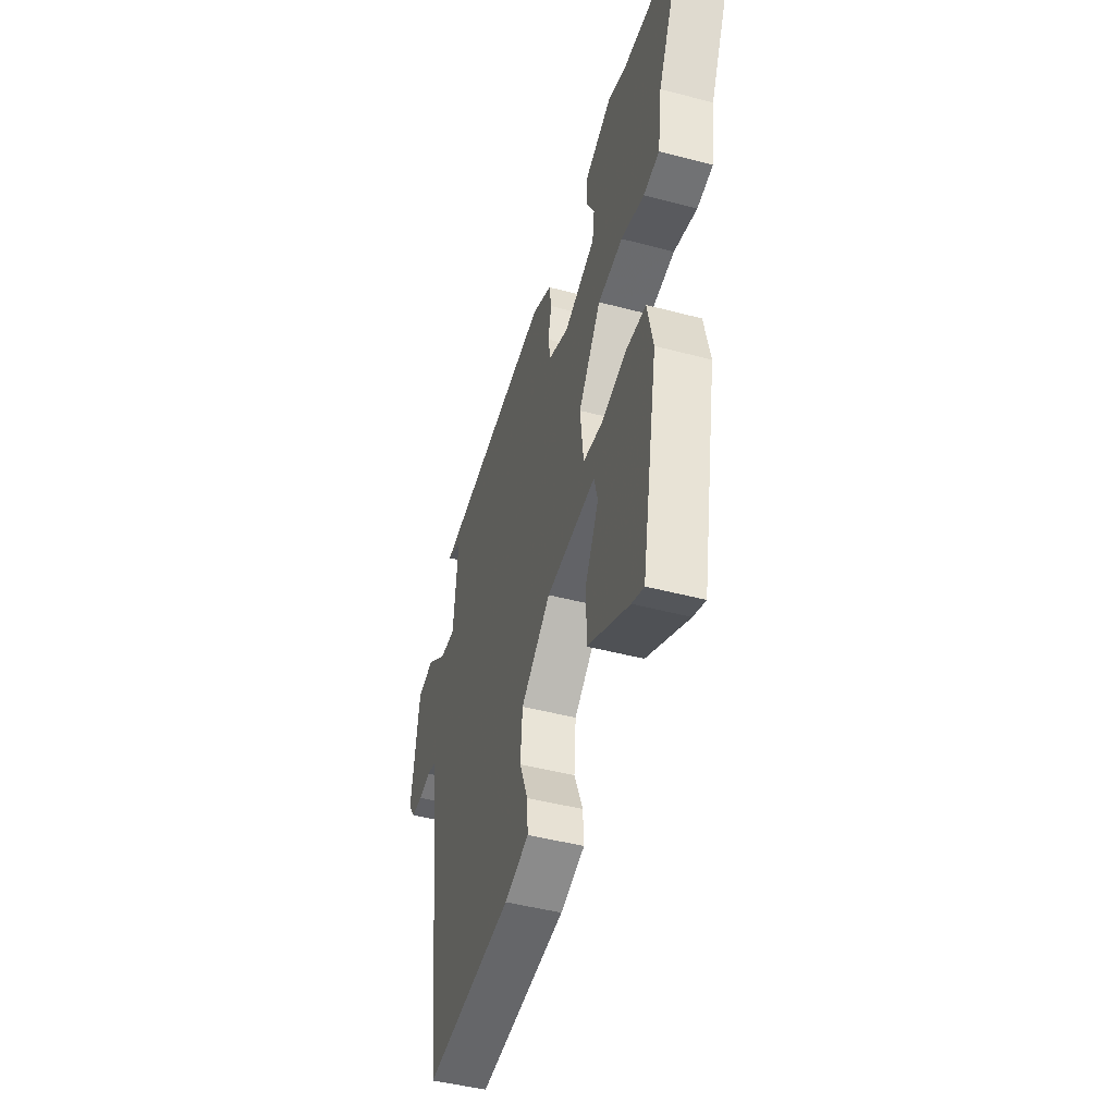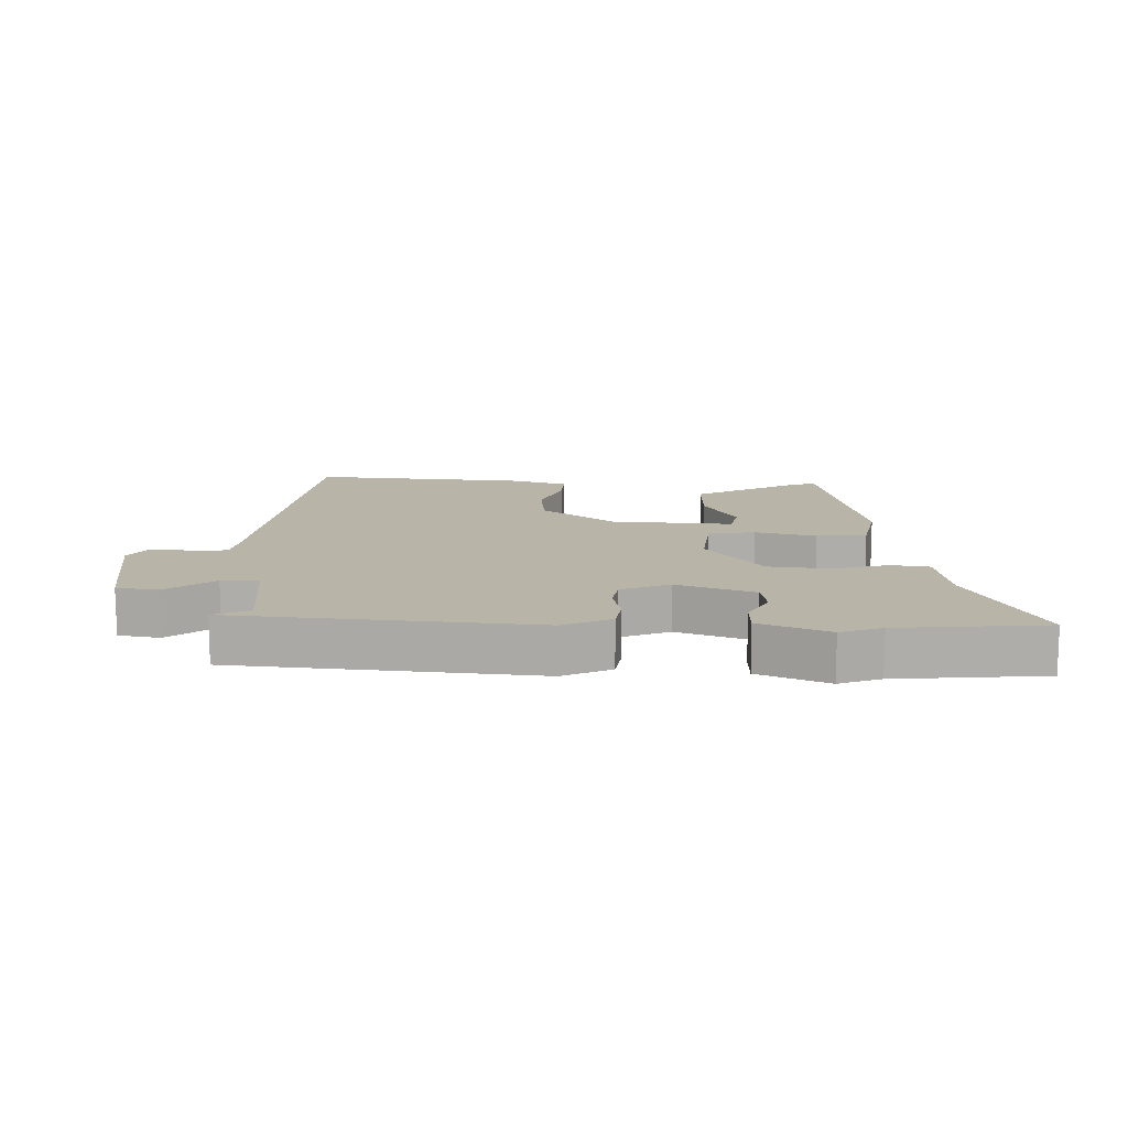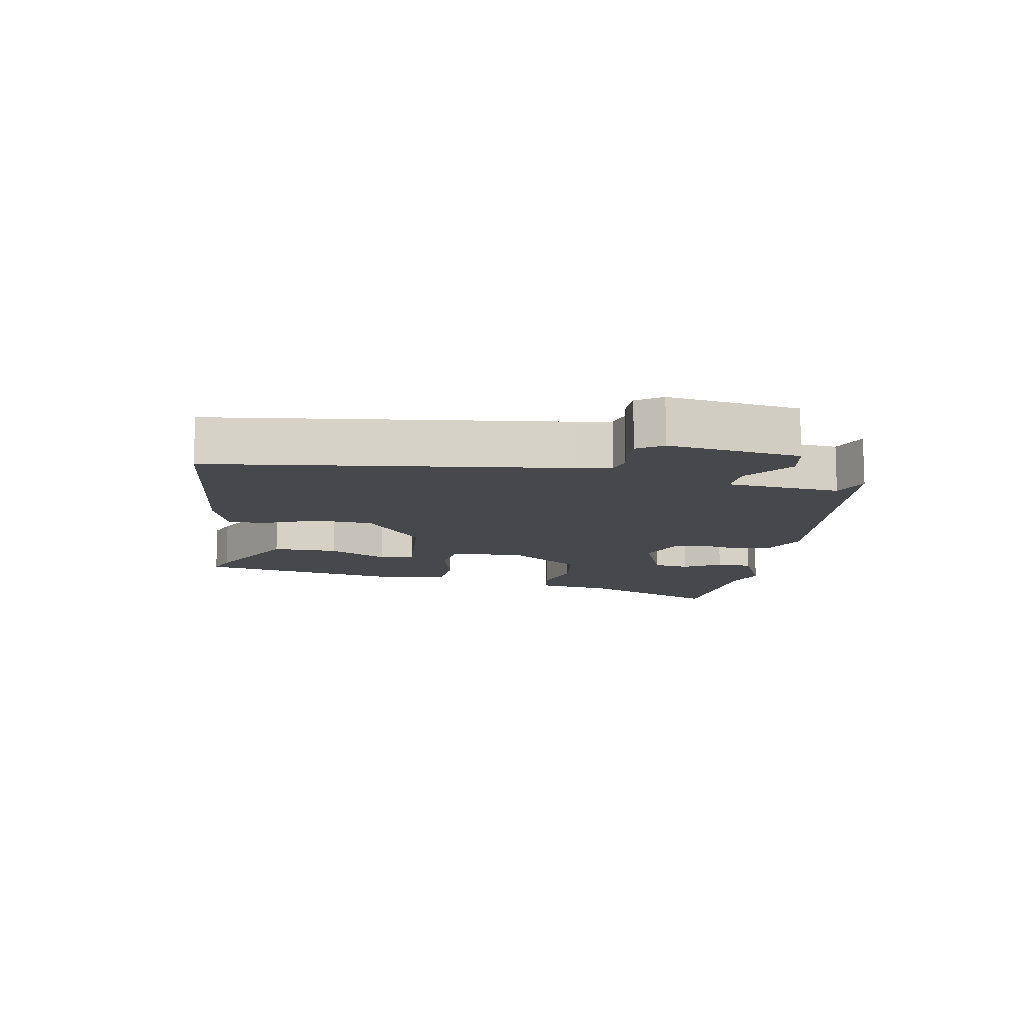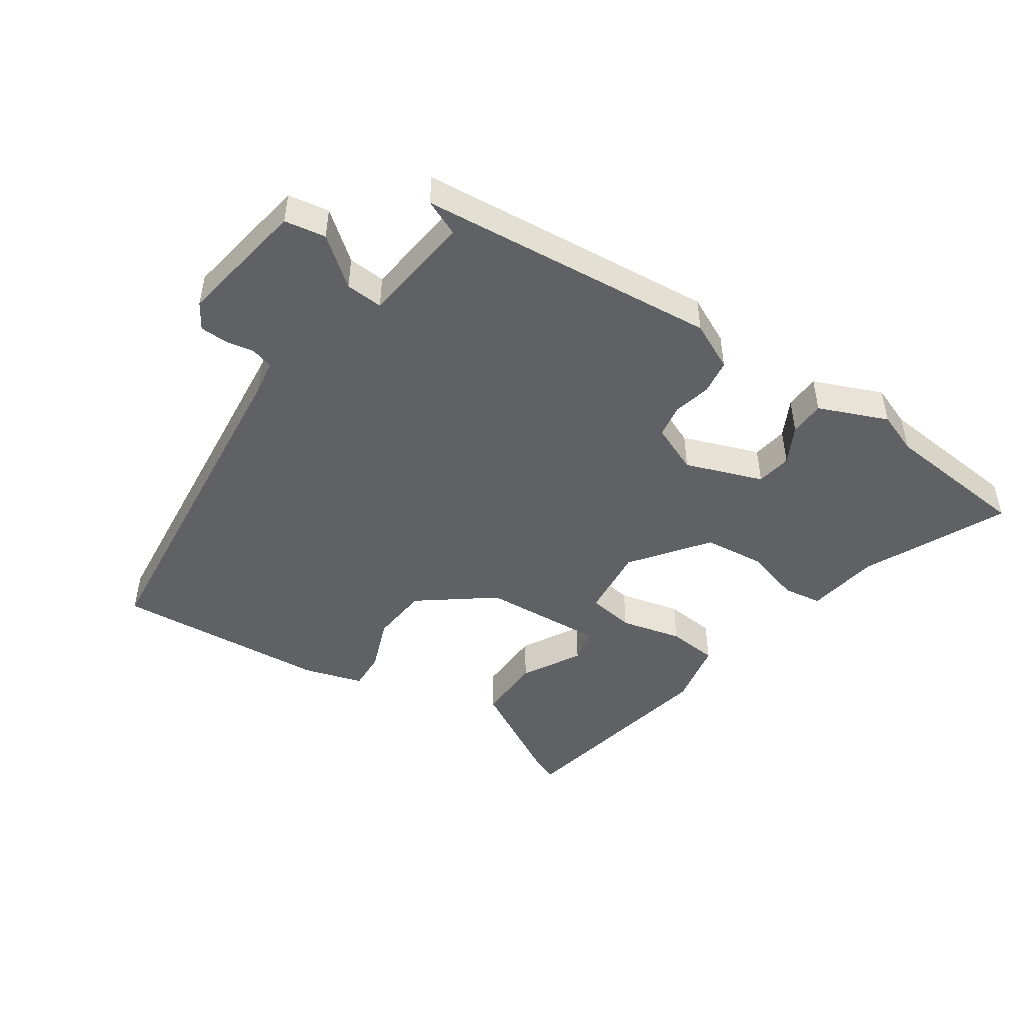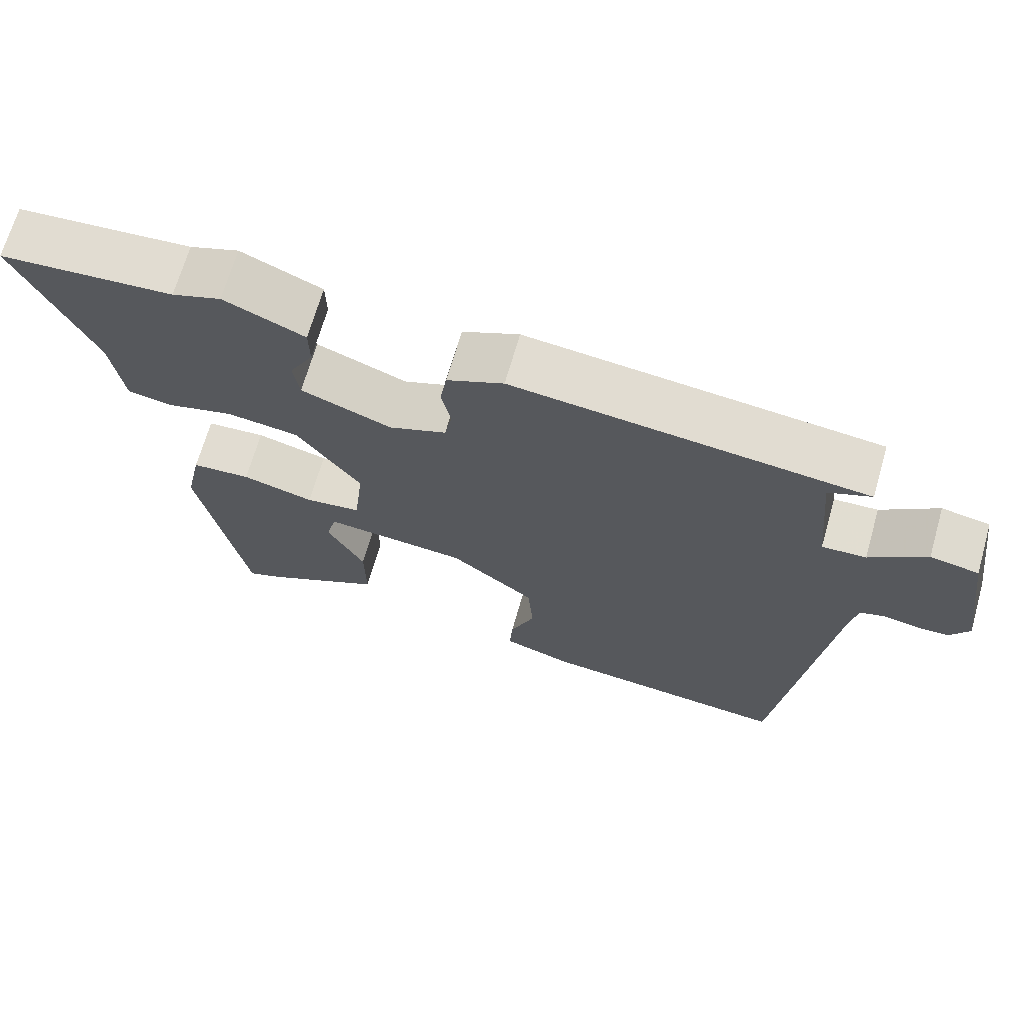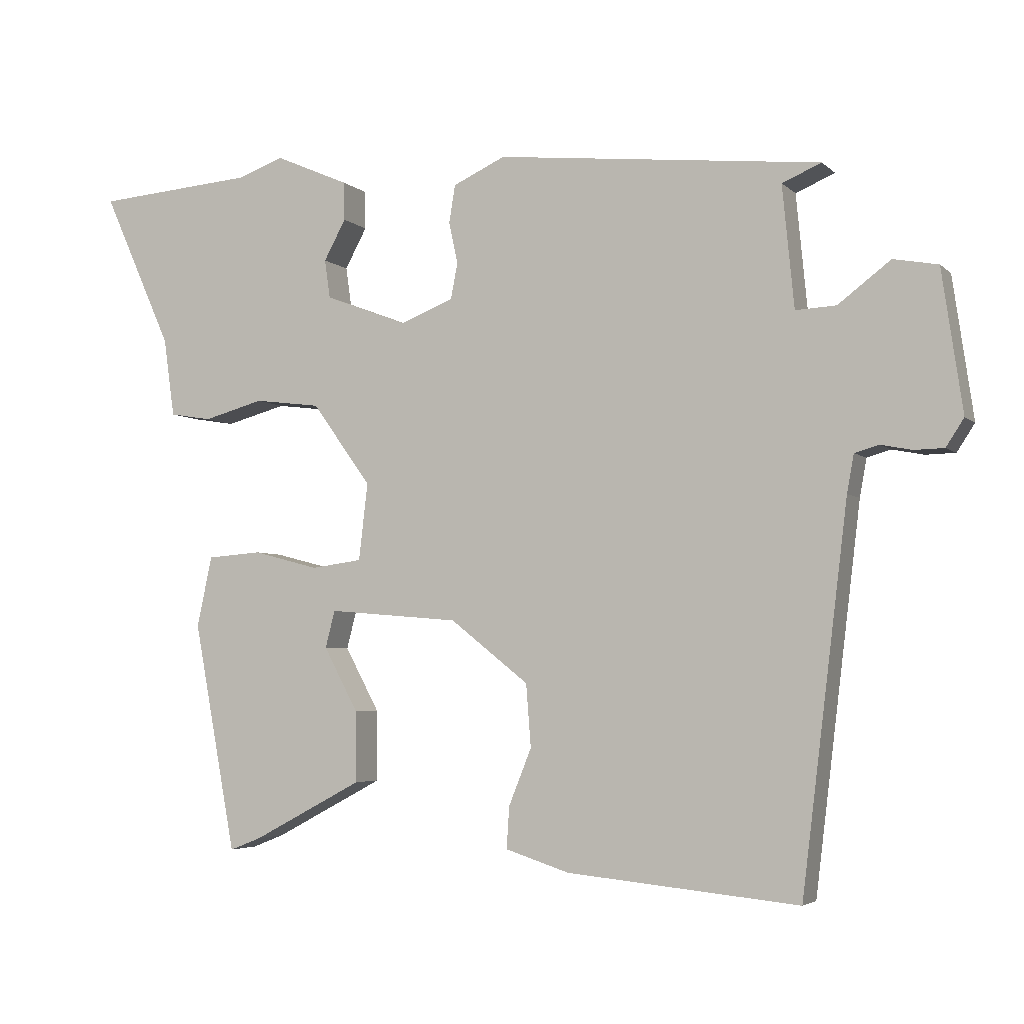
<metadata>
{"format":"obj","ext":"obj","renderer":"f3d","projection":"perspective","resolution":1024,"background":"white","views":[{"elev":-46.3,"azim":73.2,"up":"+Z"},{"elev":13.0,"azim":0.8,"up":"+Y"},{"elev":-11.5,"azim":-99.7,"up":"+Y"},{"elev":-47.7,"azim":-35.1,"up":"+Y"},{"elev":68.3,"azim":-164.0,"up":"+Z"},{"elev":-4.2,"azim":-157.2,"up":"+Z"}]}
</metadata>
<code>
v 0.396 0.07 0.508
v 0.629 0.07 0.49
v 0.528 0.07 0.265
v 0.512 0.07 0.151
v 0.451 0.07 0.141
v 0.363 0.07 0.165
v 0.267 0.07 0.153
v 0.181 0.07 0.034
v 0.194 0.07 -0.078
v 0.268 0.07 -0.088
v 0.364 0.07 -0.063
v 0.443 0.07 -0.069
v 0.465 0.07 -0.172
v 0.403 0.07 -0.505
v 0.357 0.07 -0.487
v 0.197 0.07 -0.402
v 0.198 0.07 -0.299
v 0.248 0.07 -0.206
v 0.234 0.07 -0.152
v 0.043 0.07 -0.168
v -0.071 0.07 -0.258
v -0.078 0.07 -0.349
v -0.045 0.07 -0.431
v -0.041 0.07 -0.492
v -0.134 0.07 -0.522
v -0.471 0.07 -0.555
v -0.538 0.07 -0.004
v -0.548 0.07 0.051
v -0.583 0.07 0.061
v -0.629 0.07 0.052
v -0.672 0.07 0.053
v -0.698 0.07 0.093
v -0.668 0.07 0.299
v -0.603 0.07 0.311
v -0.527 0.07 0.253
v -0.468 0.07 0.25
v -0.451 0.07 0.427
v -0.508 0.07 0.451
v -0.035 0.07 0.501
v 0.041 0.07 0.466
v 0.05 0.07 0.411
v 0.037 0.07 0.351
v 0.047 0.07 0.299
v 0.124 0.07 0.268
v 0.245 0.07 0.314
v 0.253 0.07 0.37
v 0.221 0.07 0.429
v 0.222 0.07 0.485
v 0.33 0.07 0.532
v 0.396 0 0.508
v 0.629 0 0.49
v 0.528 0 0.265
v 0.512 0 0.151
v 0.451 0 0.141
v 0.363 0 0.165
v 0.267 0 0.153
v 0.181 0 0.034
v 0.194 0 -0.078
v 0.268 0 -0.088
v 0.364 0 -0.063
v 0.443 0 -0.069
v 0.465 0 -0.172
v 0.403 0 -0.505
v 0.357 0 -0.487
v 0.197 0 -0.402
v 0.198 0 -0.299
v 0.248 0 -0.206
v 0.234 0 -0.152
v 0.043 0 -0.168
v -0.071 0 -0.258
v -0.078 0 -0.349
v -0.045 0 -0.431
v -0.041 0 -0.492
v -0.134 0 -0.522
v -0.471 0 -0.555
v -0.538 0 -0.004
v -0.548 0 0.051
v -0.583 0 0.061
v -0.629 0 0.052
v -0.672 0 0.053
v -0.698 0 0.093
v -0.668 0 0.299
v -0.603 0 0.311
v -0.527 0 0.253
v -0.468 0 0.25
v -0.451 0 0.427
v -0.508 0 0.451
v -0.035 0 0.501
v 0.041 0 0.466
v 0.05 0 0.411
v 0.037 0 0.351
v 0.047 0 0.299
v 0.124 0 0.268
v 0.245 0 0.314
v 0.253 0 0.37
v 0.221 0 0.429
v 0.222 0 0.485
v 0.33 0 0.532
f 48 49 1
f 47 48 1
f 46 47 1
f 1 2 3
f 46 1 3
f 45 46 3
f 4 5 6
f 3 4 6
f 45 3 6
f 44 45 6
f 43 44 6 7
f 40 41 42
f 39 40 42
f 38 39 42
f 37 38 42
f 36 37 42 43
f 33 34 35
f 32 33 35
f 31 32 35
f 30 31 35
f 29 30 35
f 28 29 35 36
f 43 7 8
f 36 43 8
f 28 36 8
f 27 28 8
f 25 26 27
f 24 25 27
f 23 24 27
f 22 23 27
f 16 17 18
f 15 16 18
f 14 15 18
f 13 14 18
f 12 13 18
f 11 12 18
f 10 11 18 19
f 9 10 19 20
f 27 8 9 20
f 21 22 27
f 20 21 27
f 50 98 97
f 50 97 96
f 50 96 95
f 52 51 50
f 52 50 95
f 52 95 94
f 55 54 53
f 55 53 52
f 55 52 94
f 55 94 93
f 56 55 93 92
f 91 90 89
f 91 89 88
f 91 88 87
f 91 87 86
f 92 91 86 85
f 84 83 82
f 84 82 81
f 84 81 80
f 84 80 79
f 84 79 78
f 85 84 78 77
f 57 56 92
f 57 92 85
f 57 85 77
f 57 77 76
f 76 75 74
f 76 74 73
f 76 73 72
f 76 72 71
f 67 66 65
f 67 65 64
f 67 64 63
f 67 63 62
f 67 62 61
f 67 61 60
f 68 67 60 59
f 69 68 59 58
f 69 58 57 76
f 76 71 70
f 76 70 69
f 1 50 51 2
f 2 51 52 3
f 3 52 53 4
f 4 53 54 5
f 5 54 55 6
f 6 55 56 7
f 7 56 57 8
f 8 57 58 9
f 9 58 59 10
f 10 59 60 11
f 11 60 61 12
f 12 61 62 13
f 13 62 63 14
f 14 63 64 15
f 15 64 65 16
f 16 65 66 17
f 17 66 67 18
f 18 67 68 19
f 19 68 69 20
f 20 69 70 21
f 21 70 71 22
f 22 71 72 23
f 23 72 73 24
f 24 73 74 25
f 25 74 75 26
f 26 75 76 27
f 27 76 77 28
f 28 77 78 29
f 29 78 79 30
f 30 79 80 31
f 31 80 81 32
f 32 81 82 33
f 33 82 83 34
f 34 83 84 35
f 35 84 85 36
f 36 85 86 37
f 37 86 87 38
f 38 87 88 39
f 39 88 89 40
f 40 89 90 41
f 41 90 91 42
f 42 91 92 43
f 43 92 93 44
f 44 93 94 45
f 45 94 95 46
f 46 95 96 47
f 47 96 97 48
f 48 97 98 49
f 49 98 50 1

</code>
